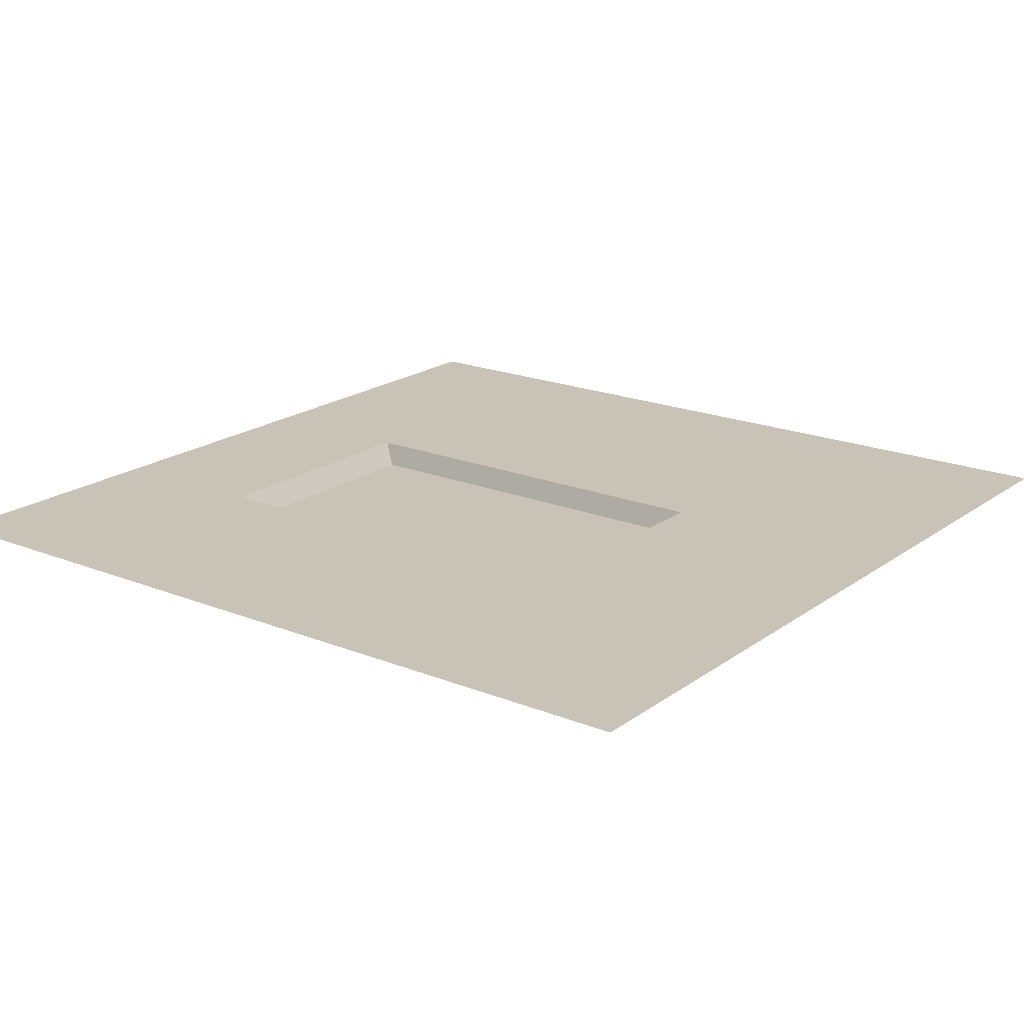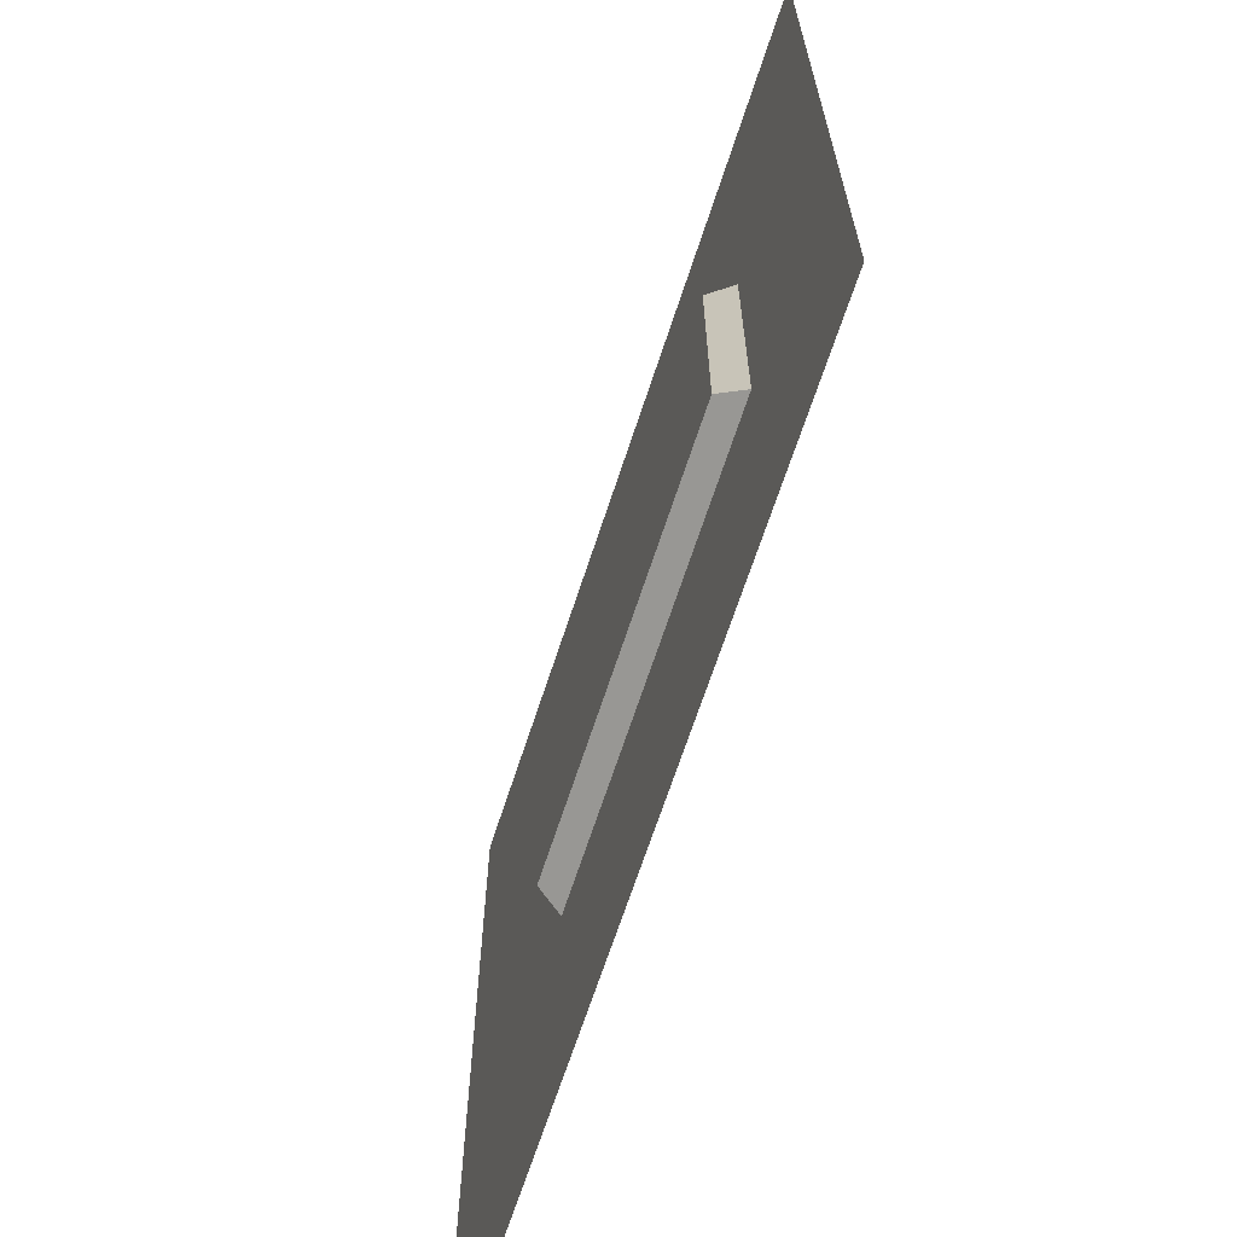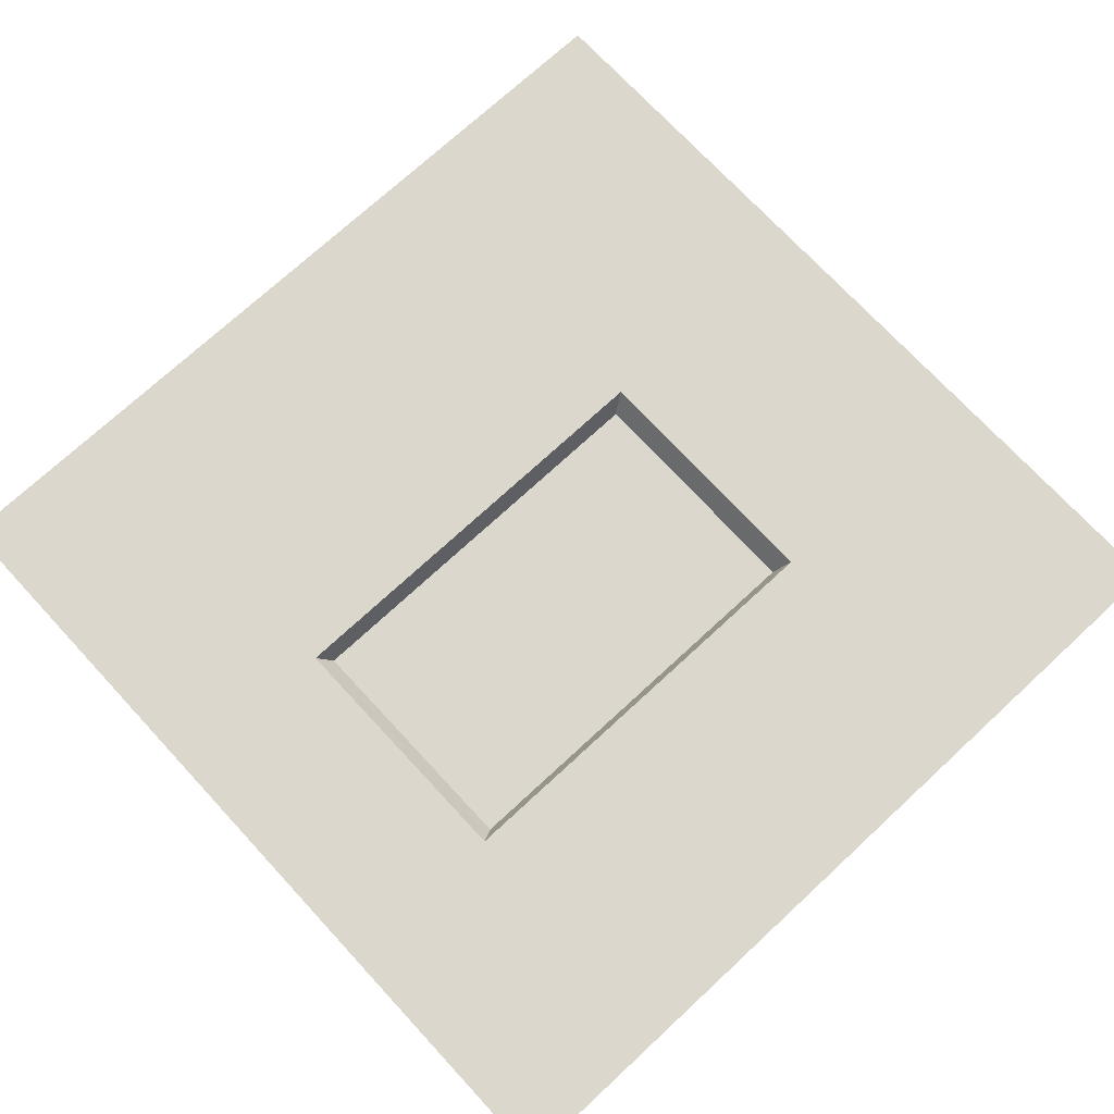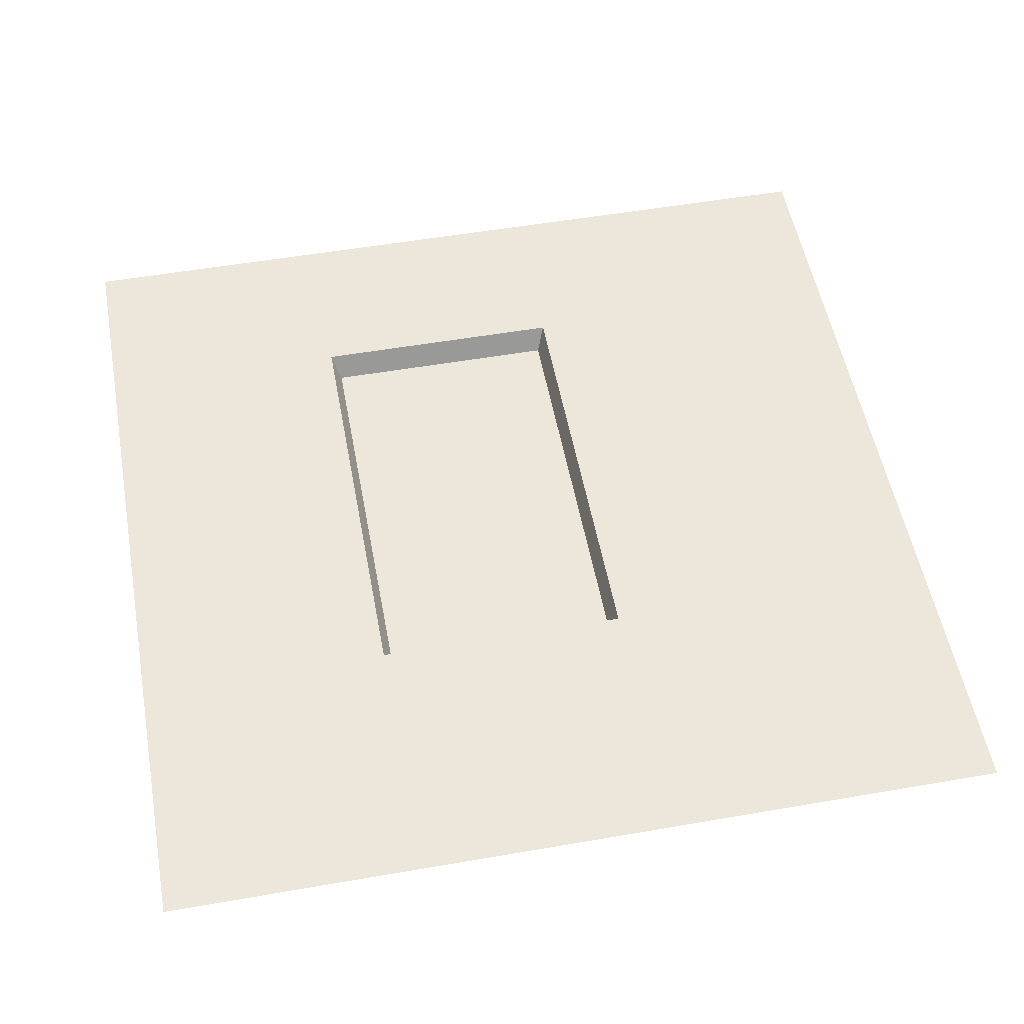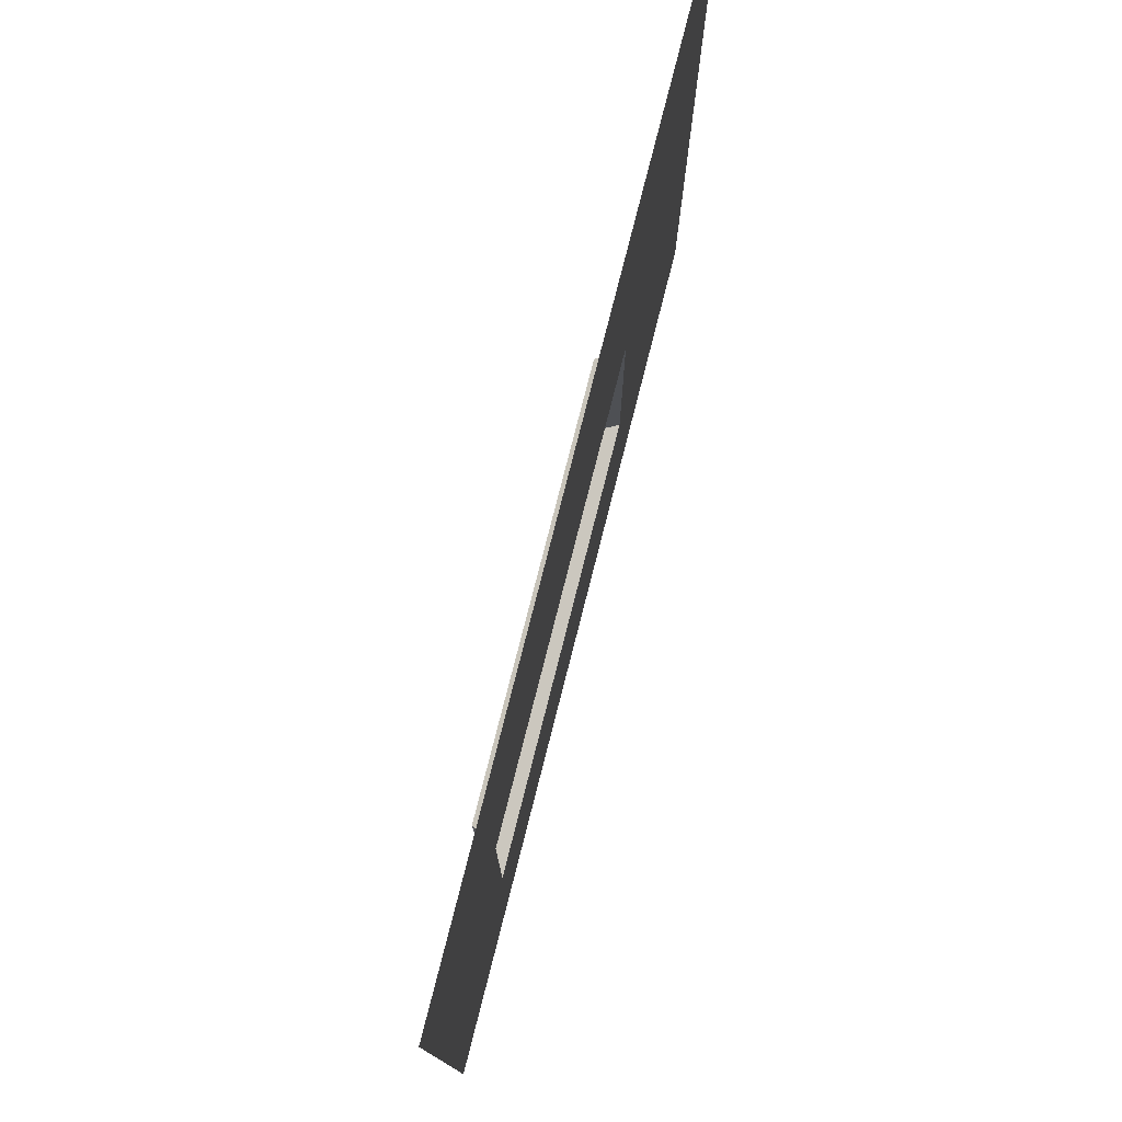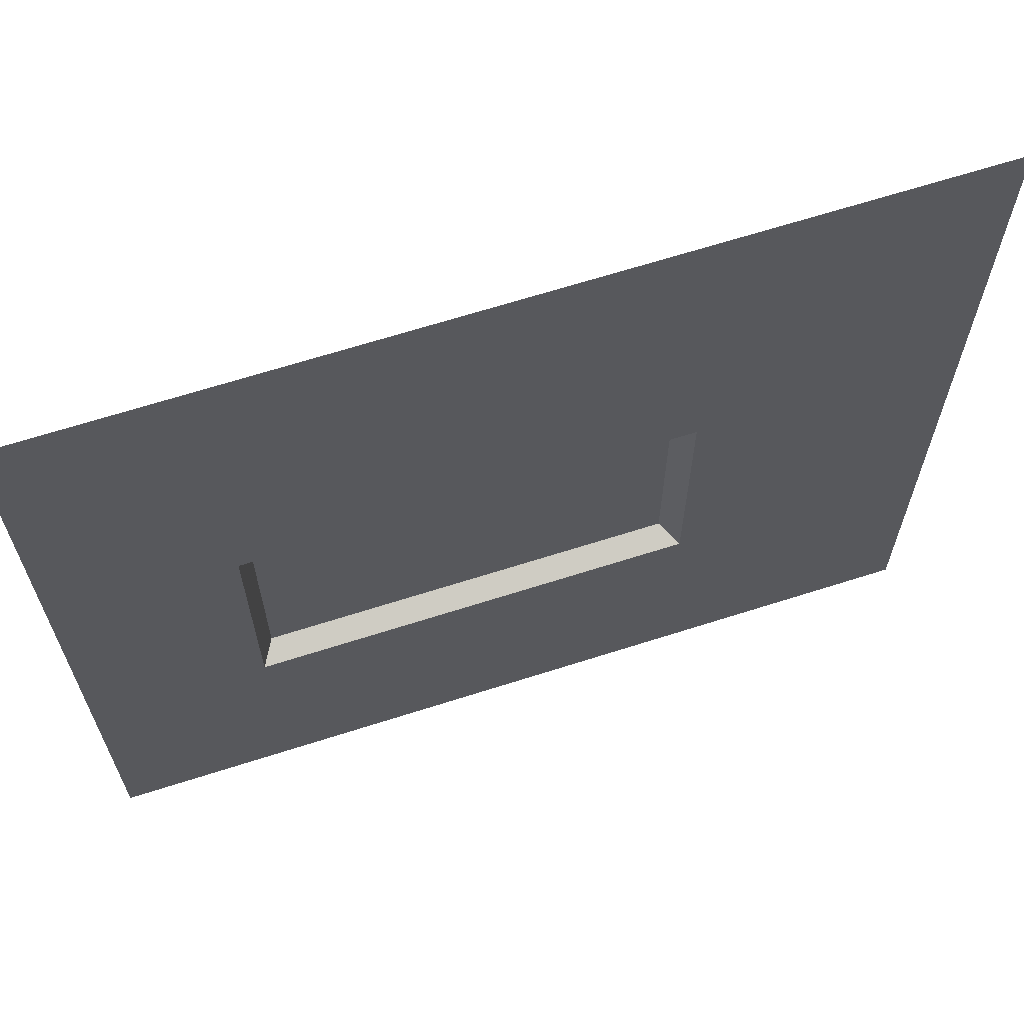
<metadata>
{"format":"obj","ext":"obj","renderer":"f3d","projection":"perspective","resolution":1024,"background":"white","views":[{"elev":19.5,"azim":-143.0,"up":"+Y"},{"elev":-67.6,"azim":71.9,"up":"+Z"},{"elev":72.9,"azim":137.2,"up":"+Y"},{"elev":53.4,"azim":-100.5,"up":"+Y"},{"elev":78.3,"azim":104.3,"up":"+Z"},{"elev":66.2,"azim":162.2,"up":"+Z"}]}
</metadata>
<code>
g default
v -14.52 11.61 16.31
v -6.932 11.61 16.31
v 5.709 11.61 16.31
v 10.77 11.61 16.31
v -14.52 11.61 6.197
v -6.932 11.61 6.197
v 5.709 11.61 6.197
v 10.77 11.61 6.197
v -14.52 11.61 -1.388
v -6.932 11.61 -1.388
v 5.709 11.61 -1.388
v 10.77 11.61 -1.388
v -14.52 11.61 -8.972
v -6.932 11.61 -8.972
v 5.709 11.61 -8.972
v 10.77 11.61 -8.972
v -6.507 10.91 5.942
v 5.284 10.91 5.942
v -6.507 10.91 -1.132
v 5.284 10.91 -1.132
g pPlane2
f 6 2 1 5
f 8 4 3 7
f 7 3 2 6
f 10 6 5 9
f 12 8 7 11
f 19 20 18 17
f 13 14 10 9
f 15 16 12 11
f 14 15 11 10
f 17 6 10 19
f 17 18 7 6
f 19 10 11 20
f 18 20 11 7

</code>
